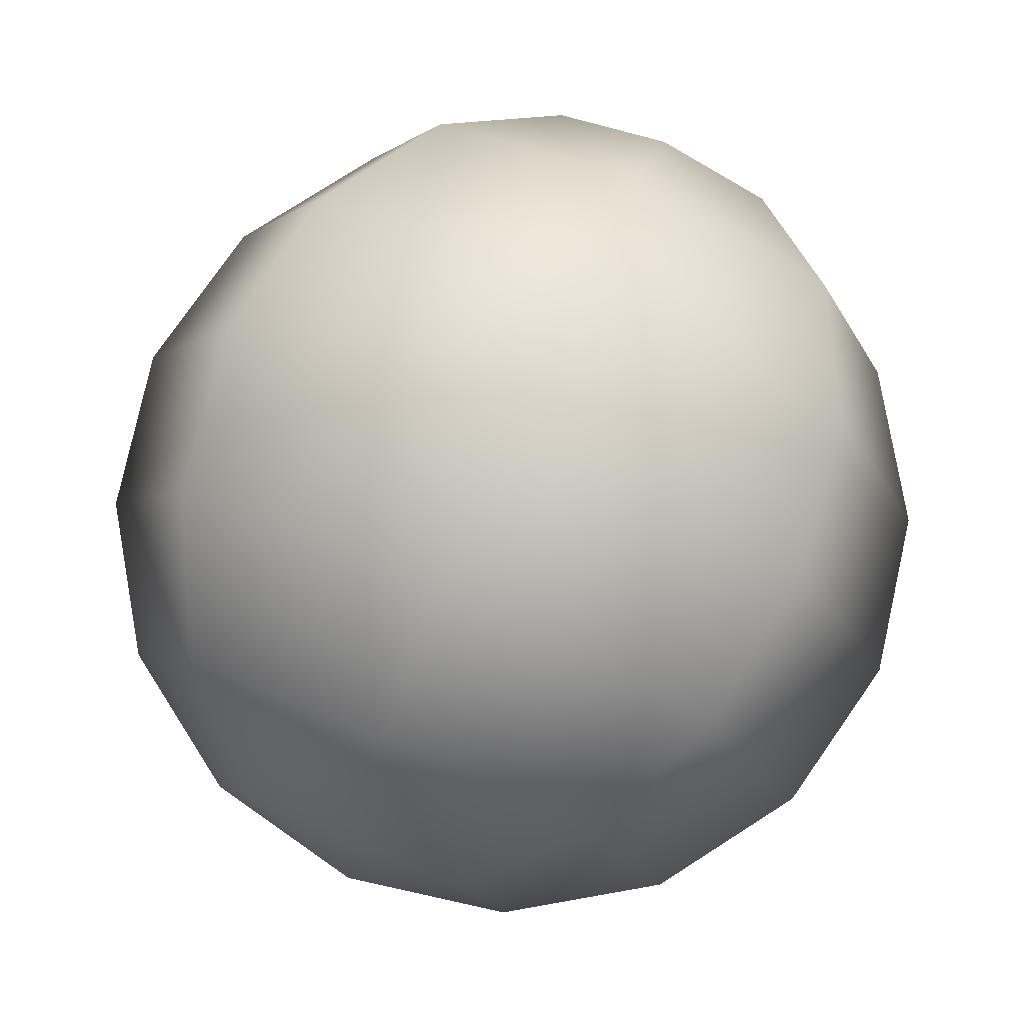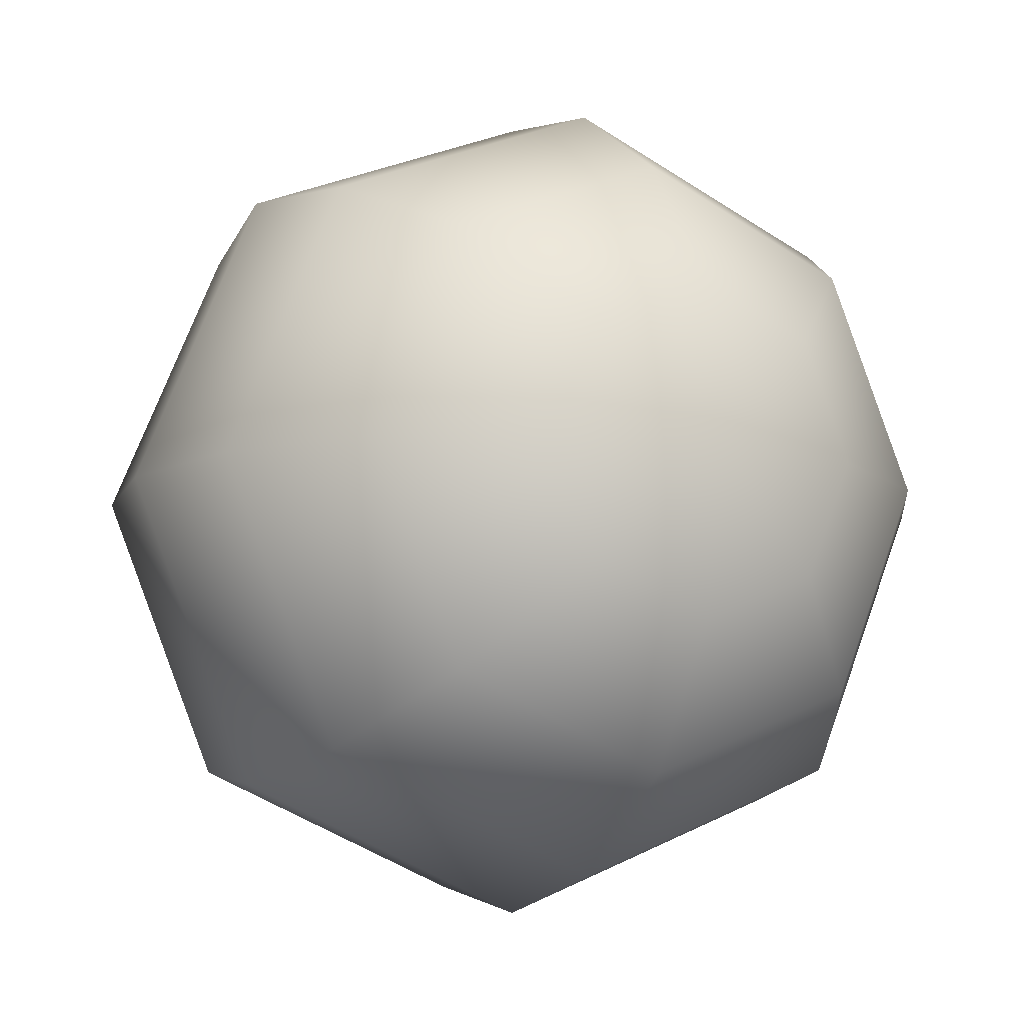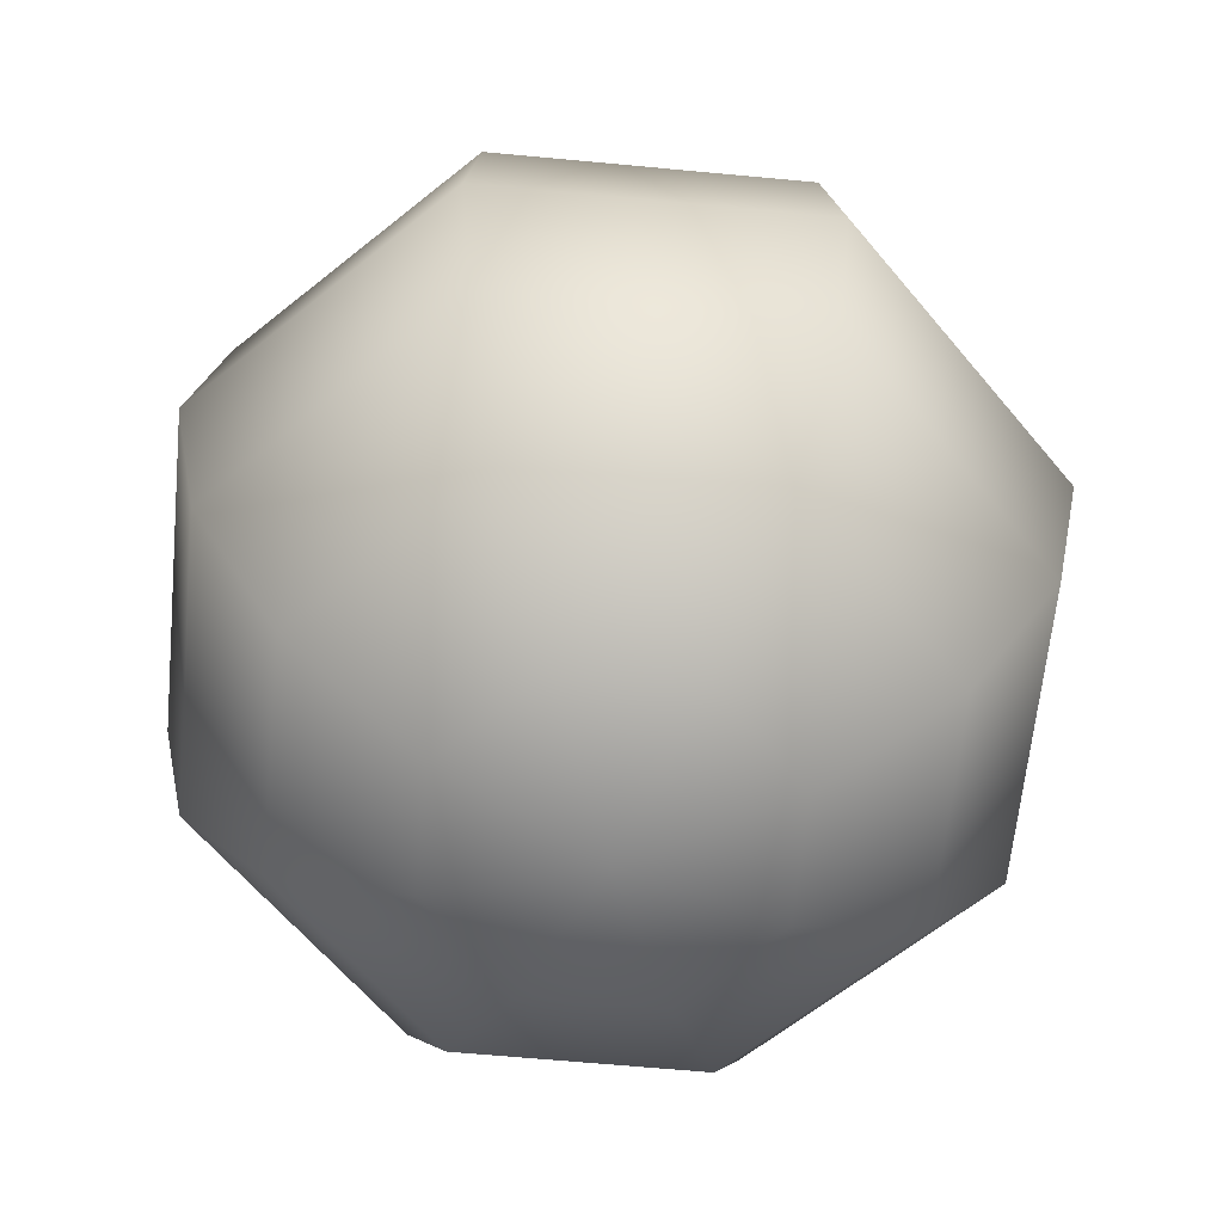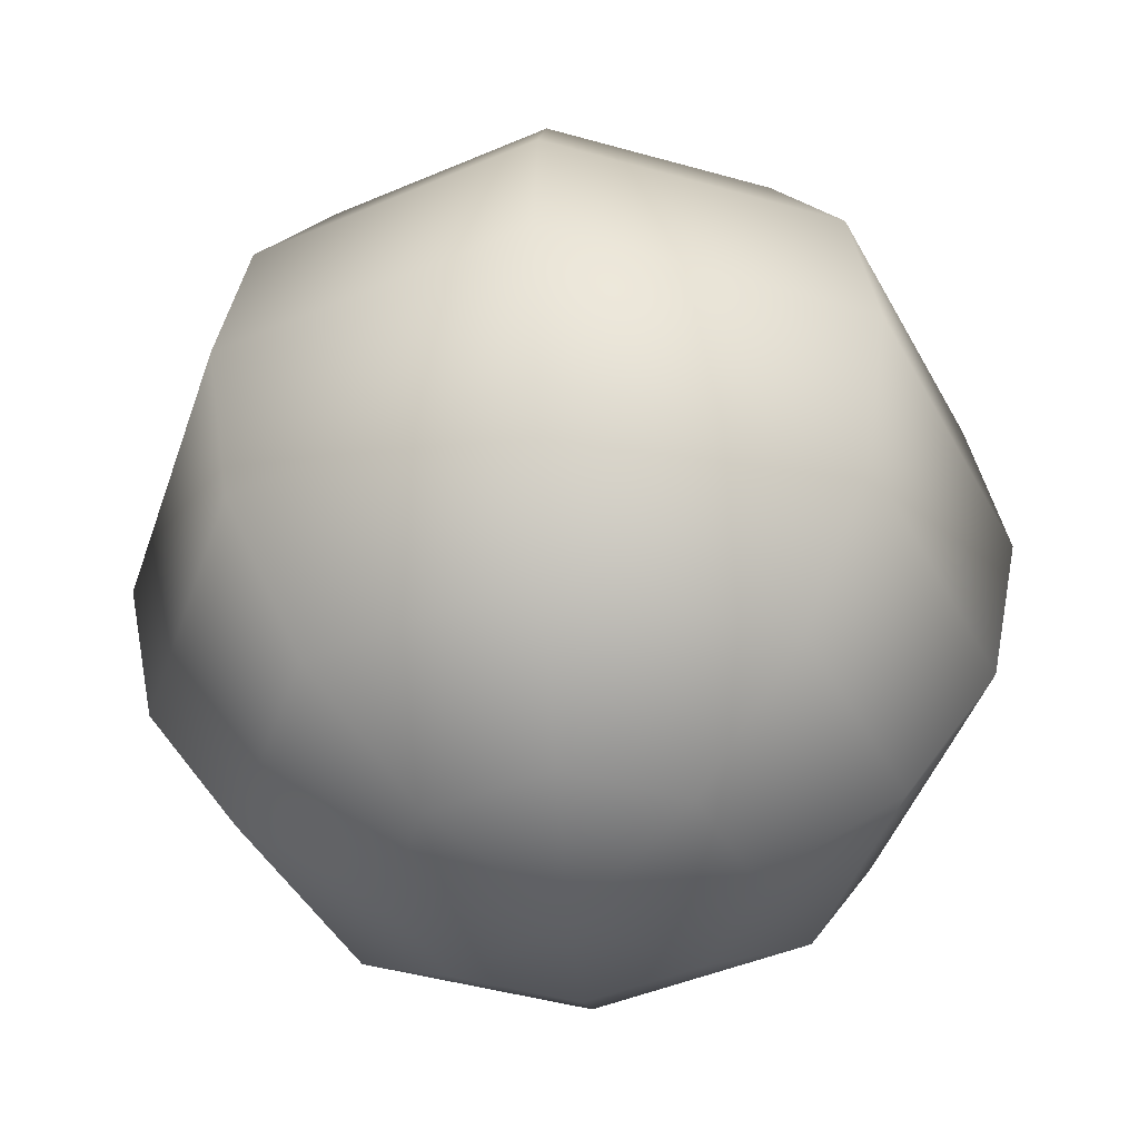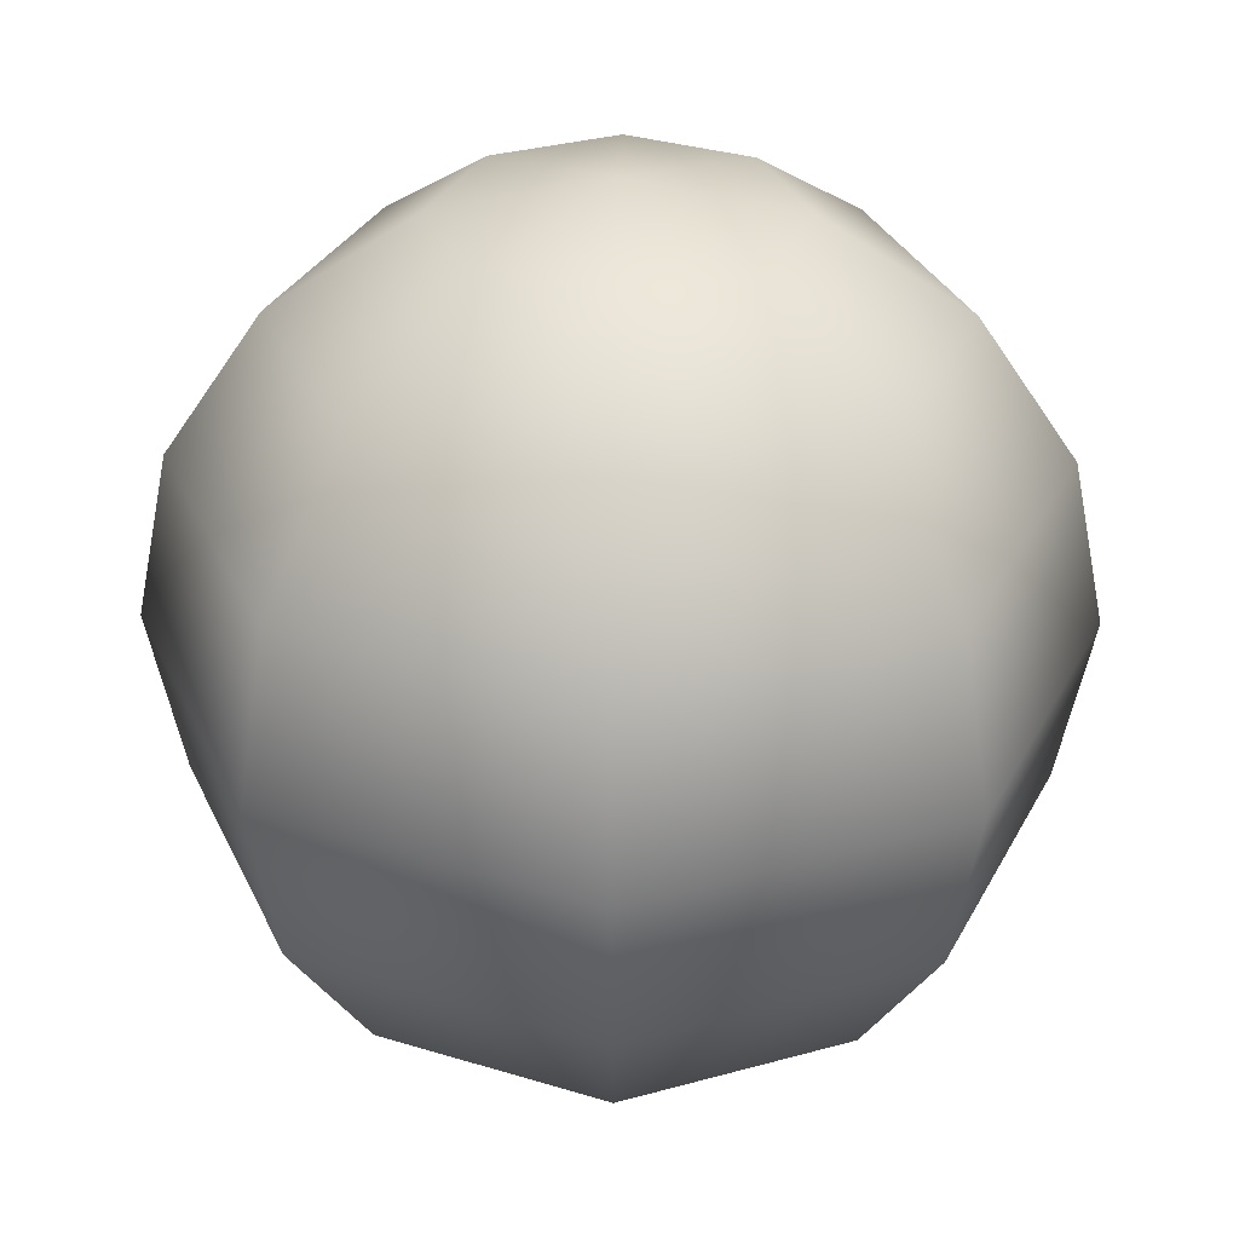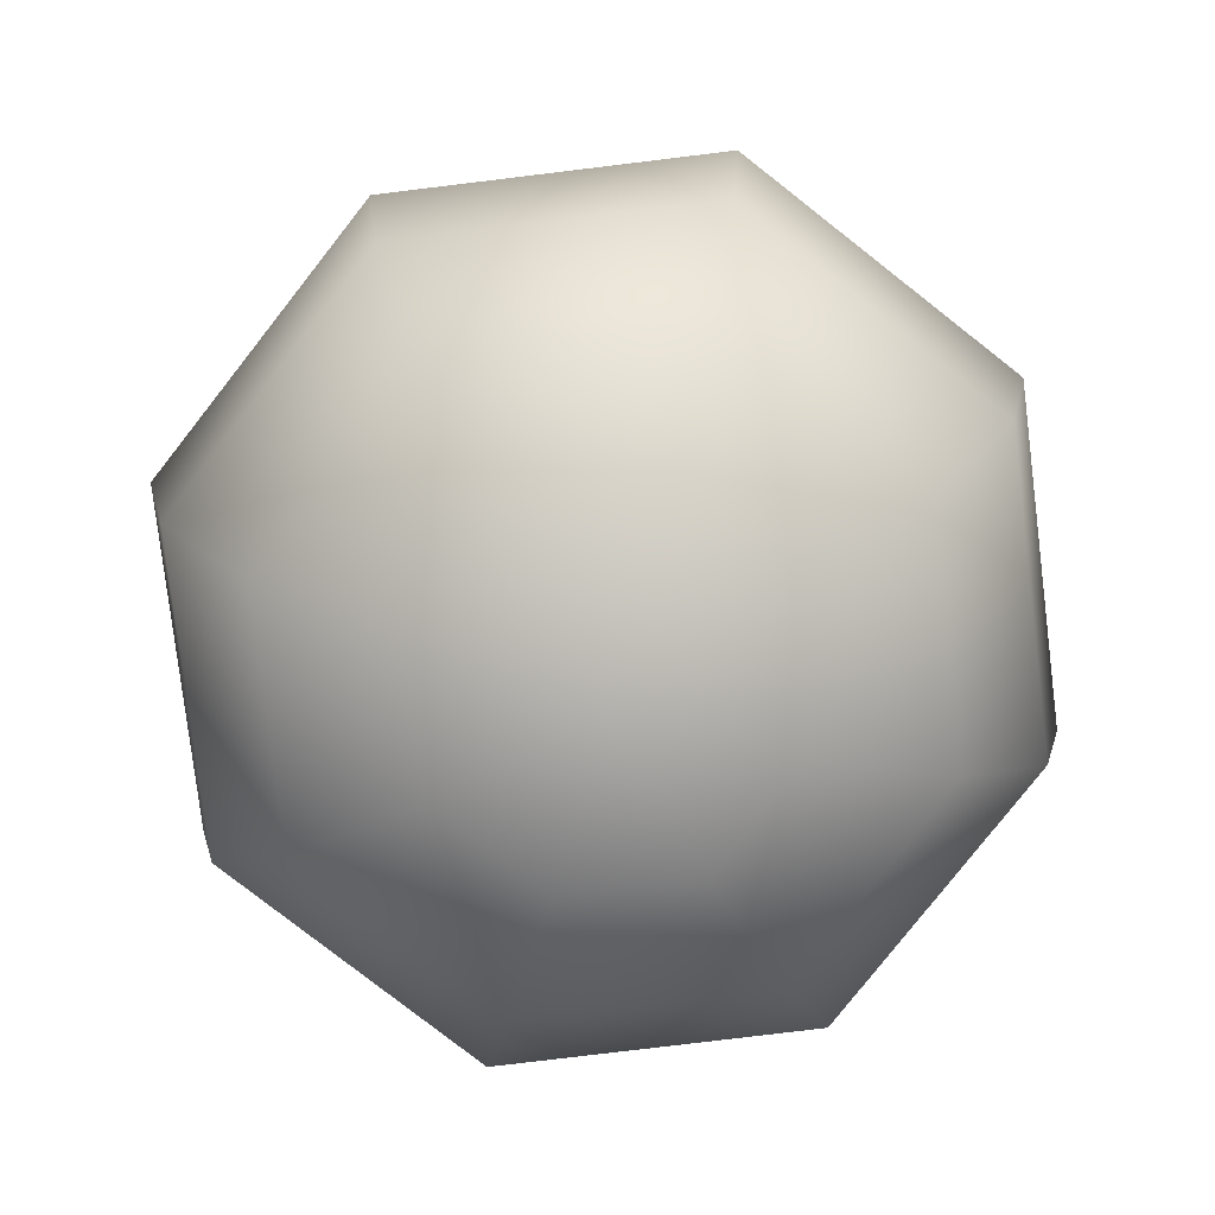
<metadata>
{"format":"obj","ext":"obj","renderer":"f3d","projection":"perspective","resolution":1024,"background":"white","views":[{"elev":78.7,"azim":23.7,"up":"+Z"},{"elev":-10.1,"azim":152.3,"up":"+Z"},{"elev":-62.0,"azim":62.0,"up":"+Y"},{"elev":-44.4,"azim":-130.8,"up":"+Y"},{"elev":31.8,"azim":46.0,"up":"+Y"},{"elev":-78.7,"azim":-60.6,"up":"+Y"}]}
</metadata>
<code>
o Sphere
v 0 0.5 -0
v 0.1913 0.4619 -0
v 0.3536 0.3536 -0
v 0.4619 0.1913 -0
v 0.5 0 0
v 0.4619 -0.1913 0
v 0.3536 -0.3536 0
v 0.1913 -0.4619 0
v 0 -0.5 0
v 0.1353 0.4619 0.1353
v 0.25 0.3536 0.25
v 0.3266 0.1913 0.3266
v 0.3536 0 0.3536
v 0.3266 -0.1913 0.3266
v 0.25 -0.3536 0.25
v 0.1353 -0.4619 0.1353
v 0 0.4619 0.1913
v 0 0.3536 0.3536
v 0 0.1913 0.4619
v 0 0 0.5
v 0 -0.1913 0.4619
v 0 -0.3536 0.3536
v 0 -0.4619 0.1913
v -0.1353 0.4619 0.1353
v -0.25 0.3536 0.25
v -0.3266 0.1913 0.3266
v -0.3536 0 0.3536
v -0.3266 -0.1913 0.3266
v -0.25 -0.3536 0.25
v -0.1353 -0.4619 0.1353
v -0.1913 0.4619 -0
v -0.3536 0.3536 -0
v -0.4619 0.1913 -0
v -0.5 0 0
v -0.4619 -0.1913 0
v -0.3536 -0.3536 0
v -0.1913 -0.4619 0
v -0.1353 0.4619 -0.1353
v -0.25 0.3536 -0.25
v -0.3266 0.1913 -0.3266
v -0.3536 -0 -0.3536
v -0.3266 -0.1913 -0.3266
v -0.25 -0.3536 -0.25
v -0.1353 -0.4619 -0.1353
v 0 0.4619 -0.1913
v 0 0.3536 -0.3536
v 0 0.1913 -0.4619
v 0 -0 -0.5
v 0 -0.1913 -0.4619
v 0 -0.3536 -0.3536
v 0 -0.4619 -0.1913
v 0.1353 0.4619 -0.1353
v 0.25 0.3536 -0.25
v 0.3266 0.1913 -0.3266
v 0.3536 -0 -0.3536
v 0.3266 -0.1913 -0.3266
v 0.25 -0.3536 -0.25
v 0.1353 -0.4619 -0.1353
f 1 10 2
f 2 10 11 3
f 3 11 12 4
f 4 12 13 5
f 5 13 14 6
f 6 14 15 7
f 7 15 16 8
f 8 16 9
f 1 17 10
f 10 17 18 11
f 11 18 19 12
f 12 19 20 13
f 13 20 21 14
f 14 21 22 15
f 15 22 23 16
f 16 23 9
f 1 24 17
f 17 24 25 18
f 18 25 26 19
f 19 26 27 20
f 20 27 28 21
f 21 28 29 22
f 22 29 30 23
f 23 30 9
f 1 31 24
f 24 31 32 25
f 25 32 33 26
f 26 33 34 27
f 27 34 35 28
f 28 35 36 29
f 29 36 37 30
f 30 37 9
f 1 38 31
f 31 38 39 32
f 32 39 40 33
f 33 40 41 34
f 34 41 42 35
f 35 42 43 36
f 36 43 44 37
f 37 44 9
f 1 45 38
f 38 45 46 39
f 39 46 47 40
f 40 47 48 41
f 41 48 49 42
f 42 49 50 43
f 43 50 51 44
f 44 51 9
f 1 52 45
f 45 52 53 46
f 46 53 54 47
f 47 54 55 48
f 48 55 56 49
f 49 56 57 50
f 50 57 58 51
f 51 58 9
f 1 2 52
f 52 2 3 53
f 53 3 4 54
f 54 4 5 55
f 55 5 6 56
f 56 6 7 57
f 57 7 8 58
f 58 8 9

</code>
